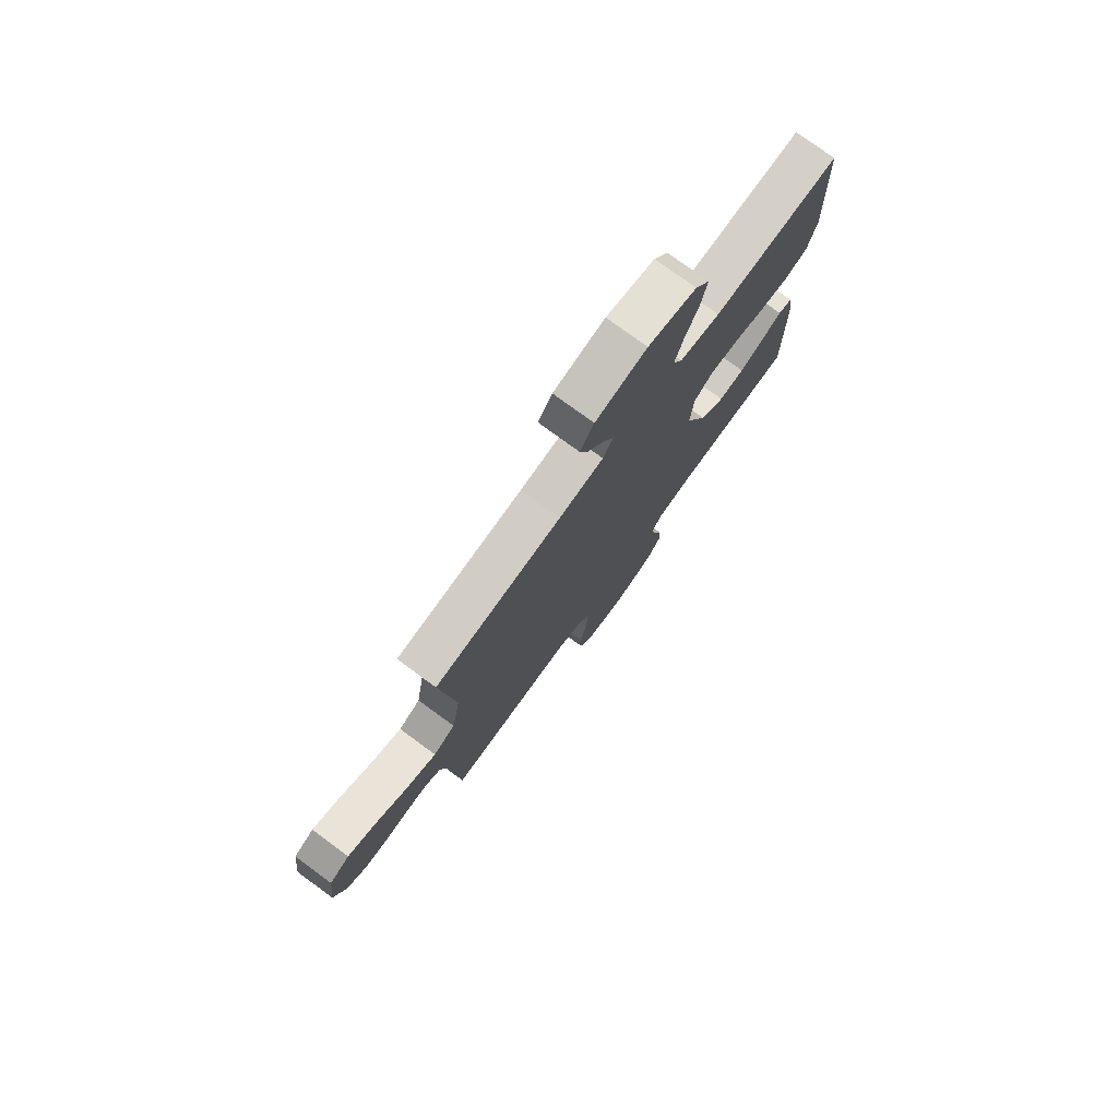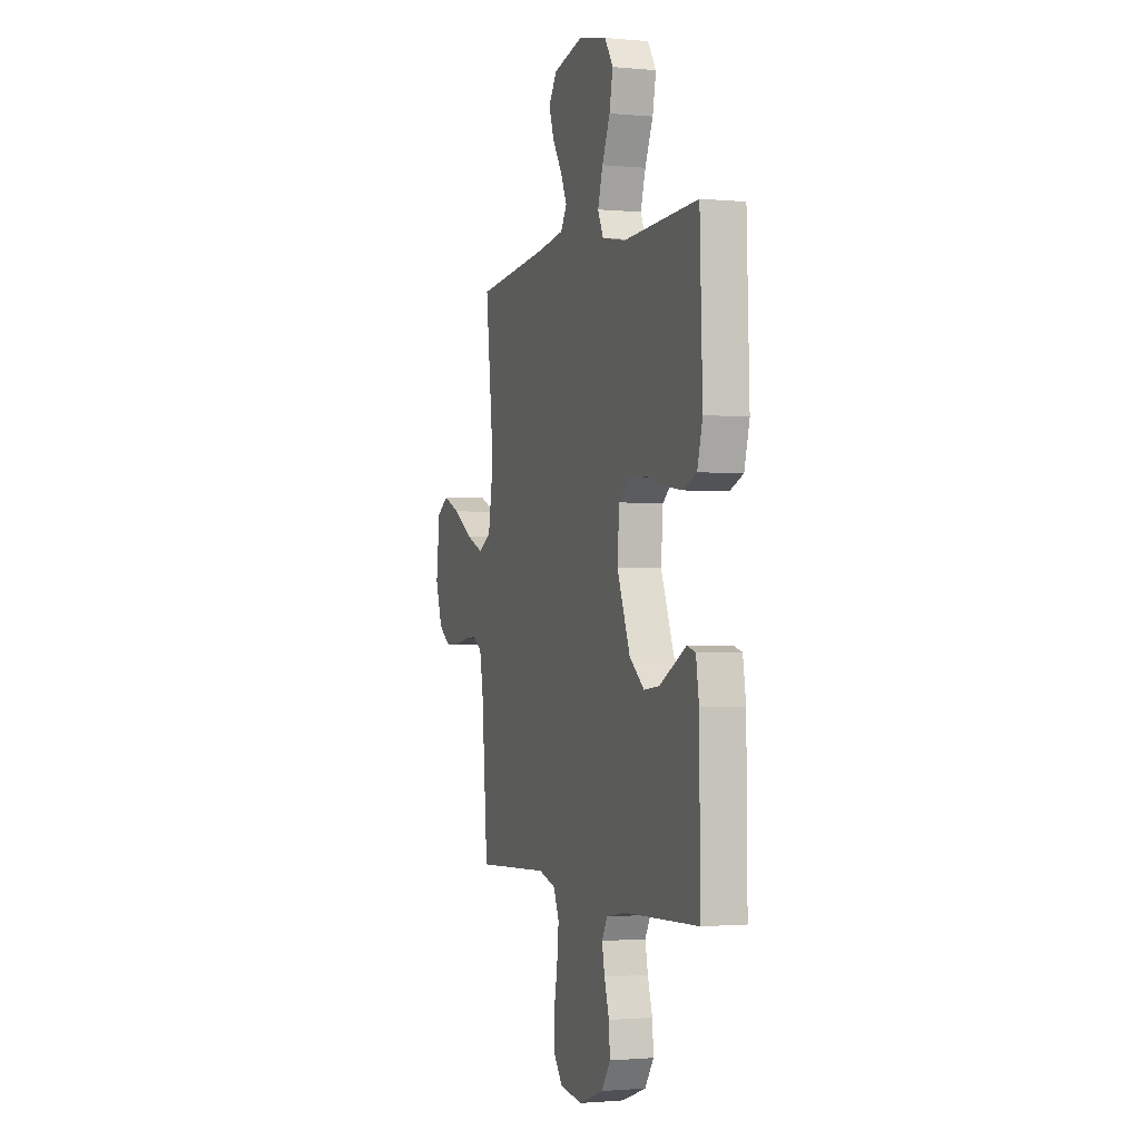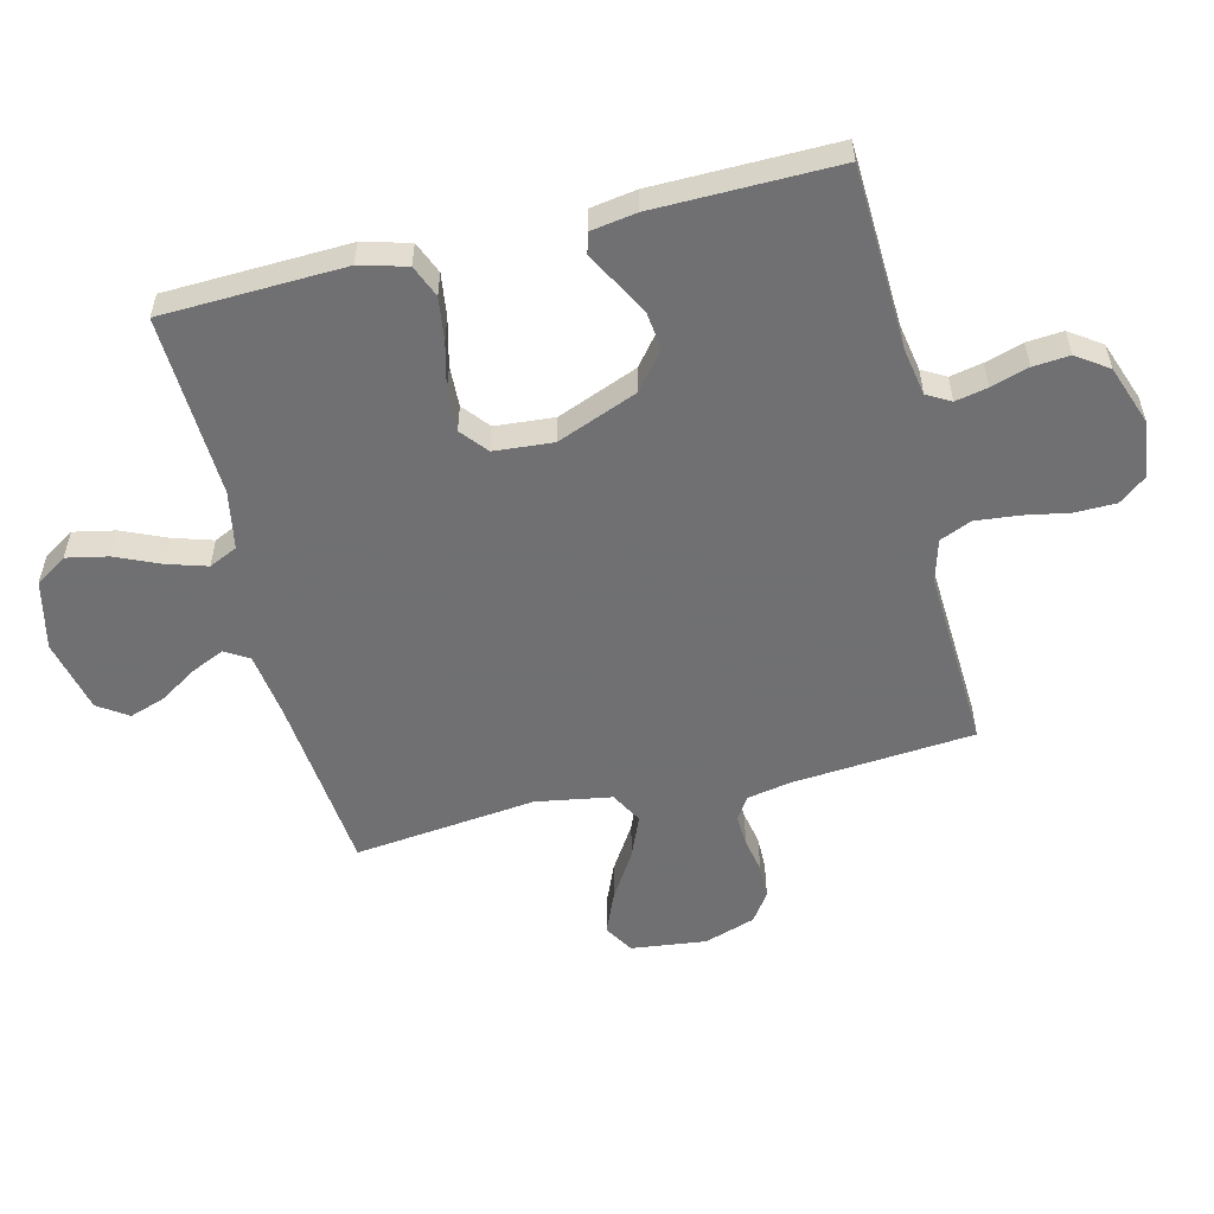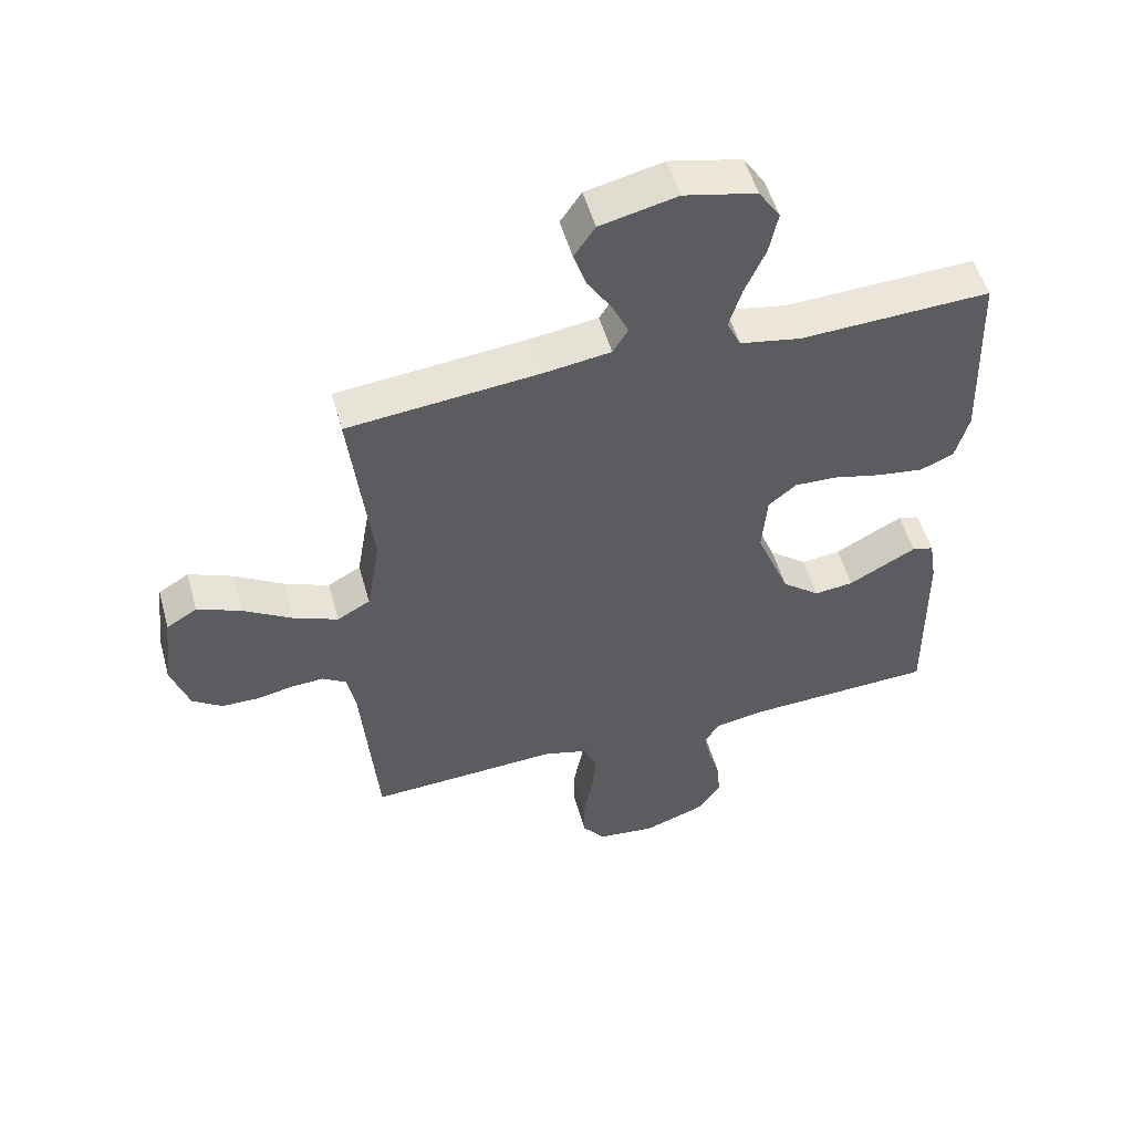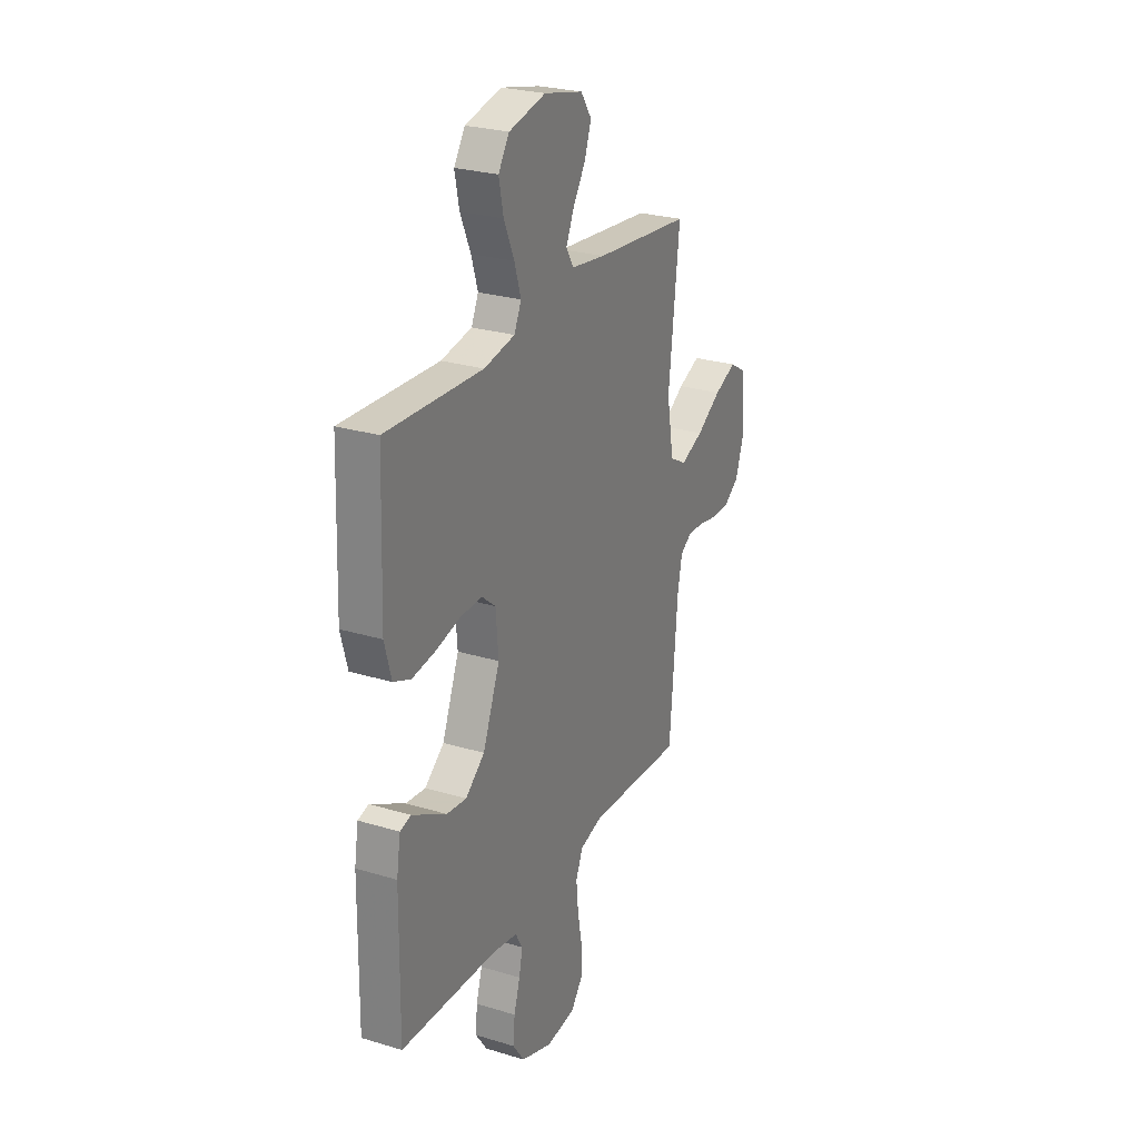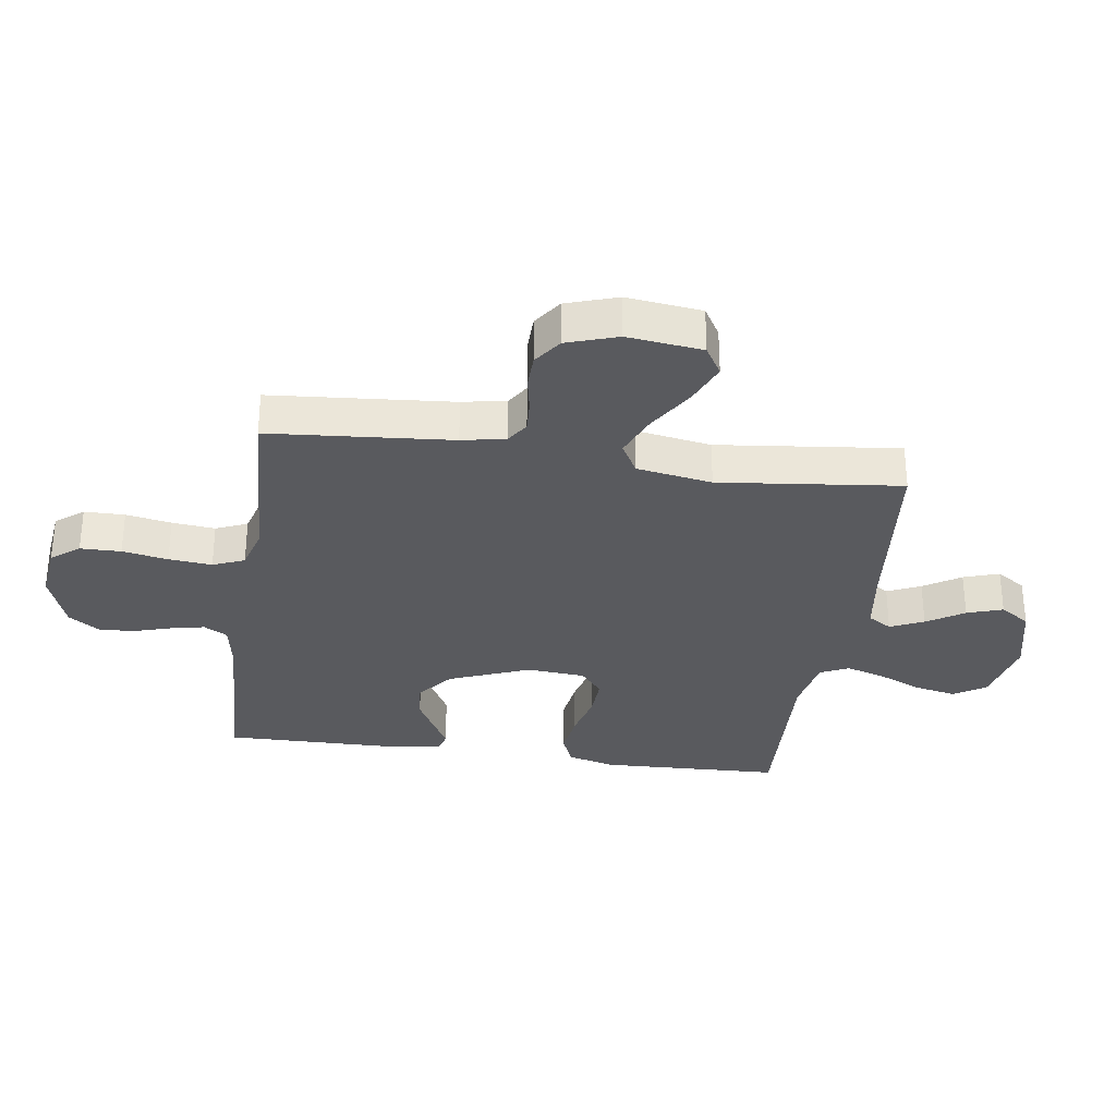
<metadata>
{"format":"obj","ext":"obj","renderer":"f3d","projection":"perspective","resolution":1024,"background":"white","views":[{"elev":77.3,"azim":-53.8,"up":"+Z"},{"elev":-1.5,"azim":71.1,"up":"+Z"},{"elev":-55.0,"azim":103.8,"up":"+Y"},{"elev":52.8,"azim":-15.6,"up":"+Z"},{"elev":26.2,"azim":115.6,"up":"+Z"},{"elev":-31.4,"azim":-98.3,"up":"+Y"}]}
</metadata>
<code>
v -0.5 0.07 -0.5
v -0.525 0.07 -0.2
v -0.539 0.07 -0.128
v -0.576 0.07 -0.104
v -0.628 0.07 -0.107
v -0.686 0.07 -0.118
v -0.743 0.07 -0.117
v -0.79 0.07 -0.084
v -0.818 0.07 0
v -0.803 0.07 0.124
v -0.755 0.07 0.153
v -0.686 0.07 0.124
v -0.609 0.07 0.076
v -0.539 0.07 0.047
v -0.487 0.07 0.076
v -0.466 0.07 0.2
v -0.5 0.07 0.5
v -0.2 0.07 0.53
v -0.094 0.07 0.545
v -0.07 0.07 0.584
v -0.095 0.07 0.639
v -0.134 0.07 0.7
v -0.154 0.07 0.759
v -0.121 0.07 0.808
v 0 0.07 0.836
v 0.114 0.07 0.81
v 0.148 0.07 0.758
v 0.134 0.07 0.69
v 0.102 0.07 0.617
v 0.082 0.07 0.552
v 0.104 0.07 0.505
v 0.2 0.07 0.487
v 0.5 0.07 0.5
v 0.511 0.07 0.2
v 0.49 0.07 0.123
v 0.437 0.07 0.101
v 0.365 0.07 0.111
v 0.288 0.07 0.13
v 0.22 0.07 0.133
v 0.176 0.07 0.097
v 0.168 0.07 0
v 0.221 0.07 -0.133
v 0.281 0.07 -0.181
v 0.343 0.07 -0.174
v 0.402 0.07 -0.142
v 0.45 0.07 -0.116
v 0.484 0.07 -0.125
v 0.496 0.07 -0.2
v 0.5 0.07 -0.5
v 0.2 0.07 -0.512
v 0.121 0.07 -0.526
v 0.099 0.07 -0.565
v 0.11 0.07 -0.618
v 0.129 0.07 -0.68
v 0.134 0.07 -0.74
v 0.098 0.07 -0.792
v 0 0.07 -0.827
v -0.092 0.07 -0.816
v -0.128 0.07 -0.77
v -0.129 0.07 -0.703
v -0.115 0.07 -0.628
v -0.108 0.07 -0.557
v -0.13 0.07 -0.505
v -0.2 0.07 -0.485
v -0.5 0 -0.5
v -0.525 0 -0.2
v -0.539 0 -0.128
v -0.576 0 -0.104
v -0.628 0 -0.107
v -0.686 0 -0.118
v -0.743 0 -0.117
v -0.79 0 -0.084
v -0.818 0 0
v -0.803 0 0.124
v -0.755 0 0.153
v -0.686 0 0.124
v -0.609 0 0.076
v -0.539 0 0.047
v -0.487 0 0.076
v -0.466 0 0.2
v -0.5 0 0.5
v -0.2 0 0.53
v -0.094 0 0.545
v -0.07 0 0.584
v -0.095 0 0.639
v -0.134 0 0.7
v -0.154 0 0.759
v -0.121 0 0.808
v 0 0 0.836
v 0.114 0 0.81
v 0.148 0 0.758
v 0.134 0 0.69
v 0.102 0 0.617
v 0.082 0 0.552
v 0.104 0 0.505
v 0.2 0 0.487
v 0.5 0 0.5
v 0.511 0 0.2
v 0.49 0 0.123
v 0.437 0 0.101
v 0.365 0 0.111
v 0.288 0 0.13
v 0.22 0 0.133
v 0.176 0 0.097
v 0.168 0 0
v 0.221 0 -0.133
v 0.281 0 -0.181
v 0.343 0 -0.174
v 0.402 0 -0.142
v 0.45 0 -0.116
v 0.484 0 -0.125
v 0.496 0 -0.2
v 0.5 0 -0.5
v 0.2 0 -0.512
v 0.121 0 -0.526
v 0.099 0 -0.565
v 0.11 0 -0.618
v 0.129 0 -0.68
v 0.134 0 -0.74
v 0.098 0 -0.792
v 0 0 -0.827
v -0.092 0 -0.816
v -0.128 0 -0.77
v -0.129 0 -0.703
v -0.115 0 -0.628
v -0.108 0 -0.557
v -0.13 0 -0.505
v -0.2 0 -0.485
f 58 59 60 61
f 58 61 62
f 57 58 62
f 56 57 62
f 53 54 55 56
f 52 53 56 62
f 51 52 62 63
f 47 48 49 50
f 44 45 46 47
f 44 47 50 51
f 35 36 37 38
f 35 38 39
f 32 33 34 35
f 31 32 35 39
f 30 31 39 40
f 26 27 28 29
f 26 29 30
f 25 26 30
f 21 22 23 24
f 20 21 24 25
f 16 17 18
f 15 16 18 19
f 10 11 12 13
f 10 13 14
f 9 10 14
f 8 9 14
f 5 6 7 8
f 4 5 8 14
f 3 4 14 15
f 64 1 2
f 43 44 51 63
f 42 43 63 64
f 41 42 64 2
f 20 25 30 40
f 19 20 40 41
f 15 19 41
f 2 3 15 41
f 125 124 123 122
f 126 125 122
f 126 122 121
f 126 121 120
f 120 119 118 117
f 126 120 117 116
f 127 126 116 115
f 114 113 112 111
f 111 110 109 108
f 115 114 111 108
f 102 101 100 99
f 103 102 99
f 99 98 97 96
f 103 99 96 95
f 104 103 95 94
f 93 92 91 90
f 94 93 90
f 94 90 89
f 88 87 86 85
f 89 88 85 84
f 82 81 80
f 83 82 80 79
f 77 76 75 74
f 78 77 74
f 78 74 73
f 78 73 72
f 72 71 70 69
f 78 72 69 68
f 79 78 68 67
f 66 65 128
f 127 115 108 107
f 128 127 107 106
f 66 128 106 105
f 104 94 89 84
f 105 104 84 83
f 105 83 79
f 105 79 67 66
f 1 65 66 2
f 2 66 67 3
f 3 67 68 4
f 4 68 69 5
f 5 69 70 6
f 6 70 71 7
f 7 71 72 8
f 8 72 73 9
f 9 73 74 10
f 10 74 75 11
f 11 75 76 12
f 12 76 77 13
f 13 77 78 14
f 14 78 79 15
f 15 79 80 16
f 16 80 81 17
f 17 81 82 18
f 18 82 83 19
f 19 83 84 20
f 20 84 85 21
f 21 85 86 22
f 22 86 87 23
f 23 87 88 24
f 24 88 89 25
f 25 89 90 26
f 26 90 91 27
f 27 91 92 28
f 28 92 93 29
f 29 93 94 30
f 30 94 95 31
f 31 95 96 32
f 32 96 97 33
f 33 97 98 34
f 34 98 99 35
f 35 99 100 36
f 36 100 101 37
f 37 101 102 38
f 38 102 103 39
f 39 103 104 40
f 40 104 105 41
f 41 105 106 42
f 42 106 107 43
f 43 107 108 44
f 44 108 109 45
f 45 109 110 46
f 46 110 111 47
f 47 111 112 48
f 48 112 113 49
f 49 113 114 50
f 50 114 115 51
f 51 115 116 52
f 52 116 117 53
f 53 117 118 54
f 54 118 119 55
f 55 119 120 56
f 56 120 121 57
f 57 121 122 58
f 58 122 123 59
f 59 123 124 60
f 60 124 125 61
f 61 125 126 62
f 62 126 127 63
f 63 127 128 64
f 64 128 65 1

</code>
